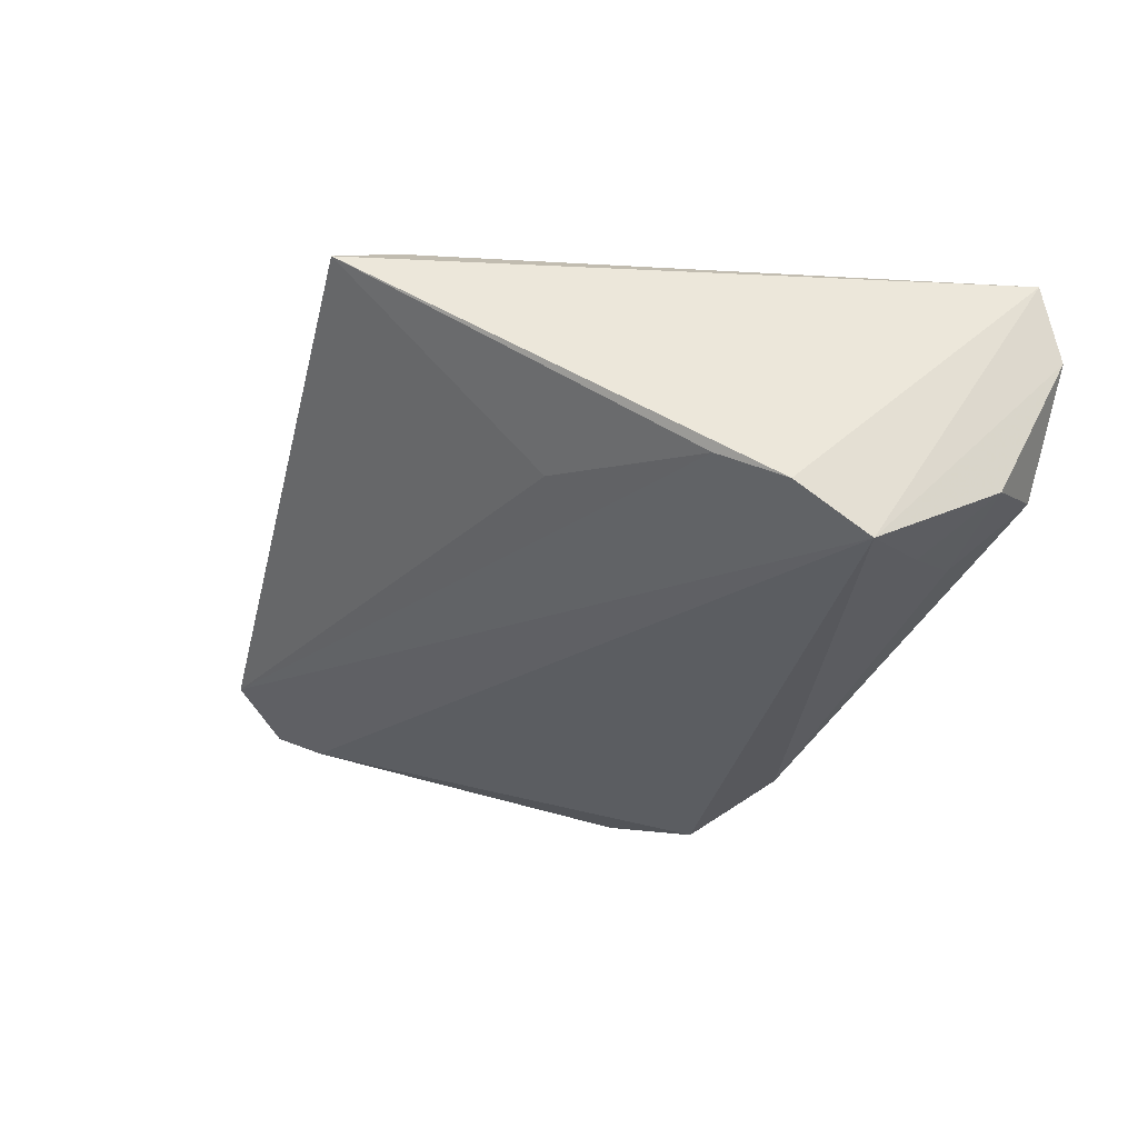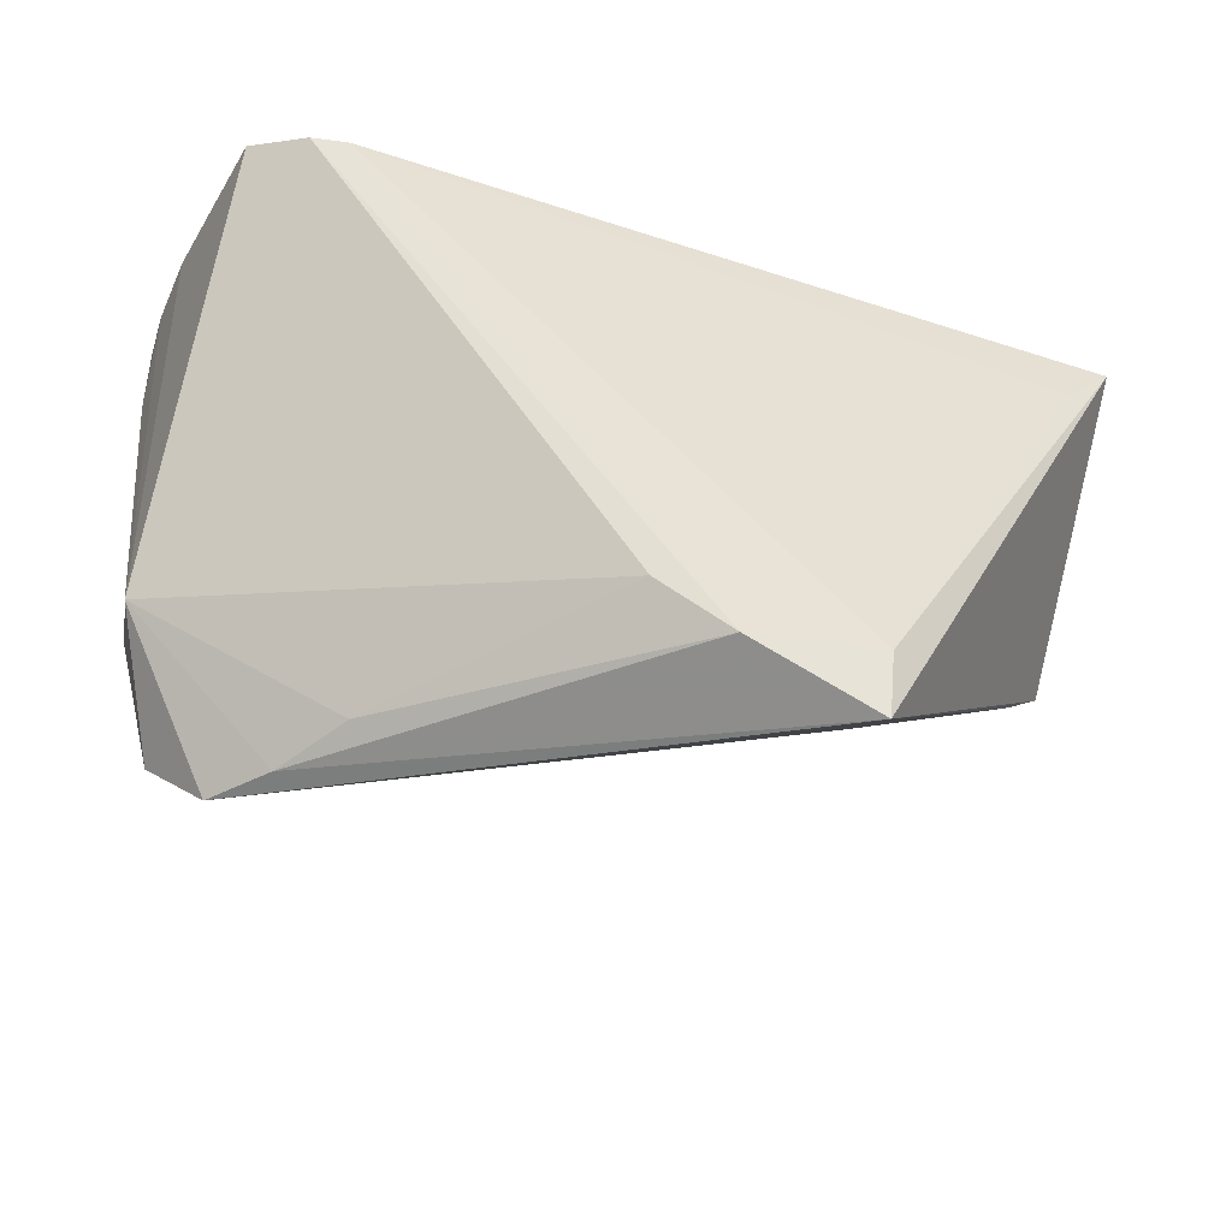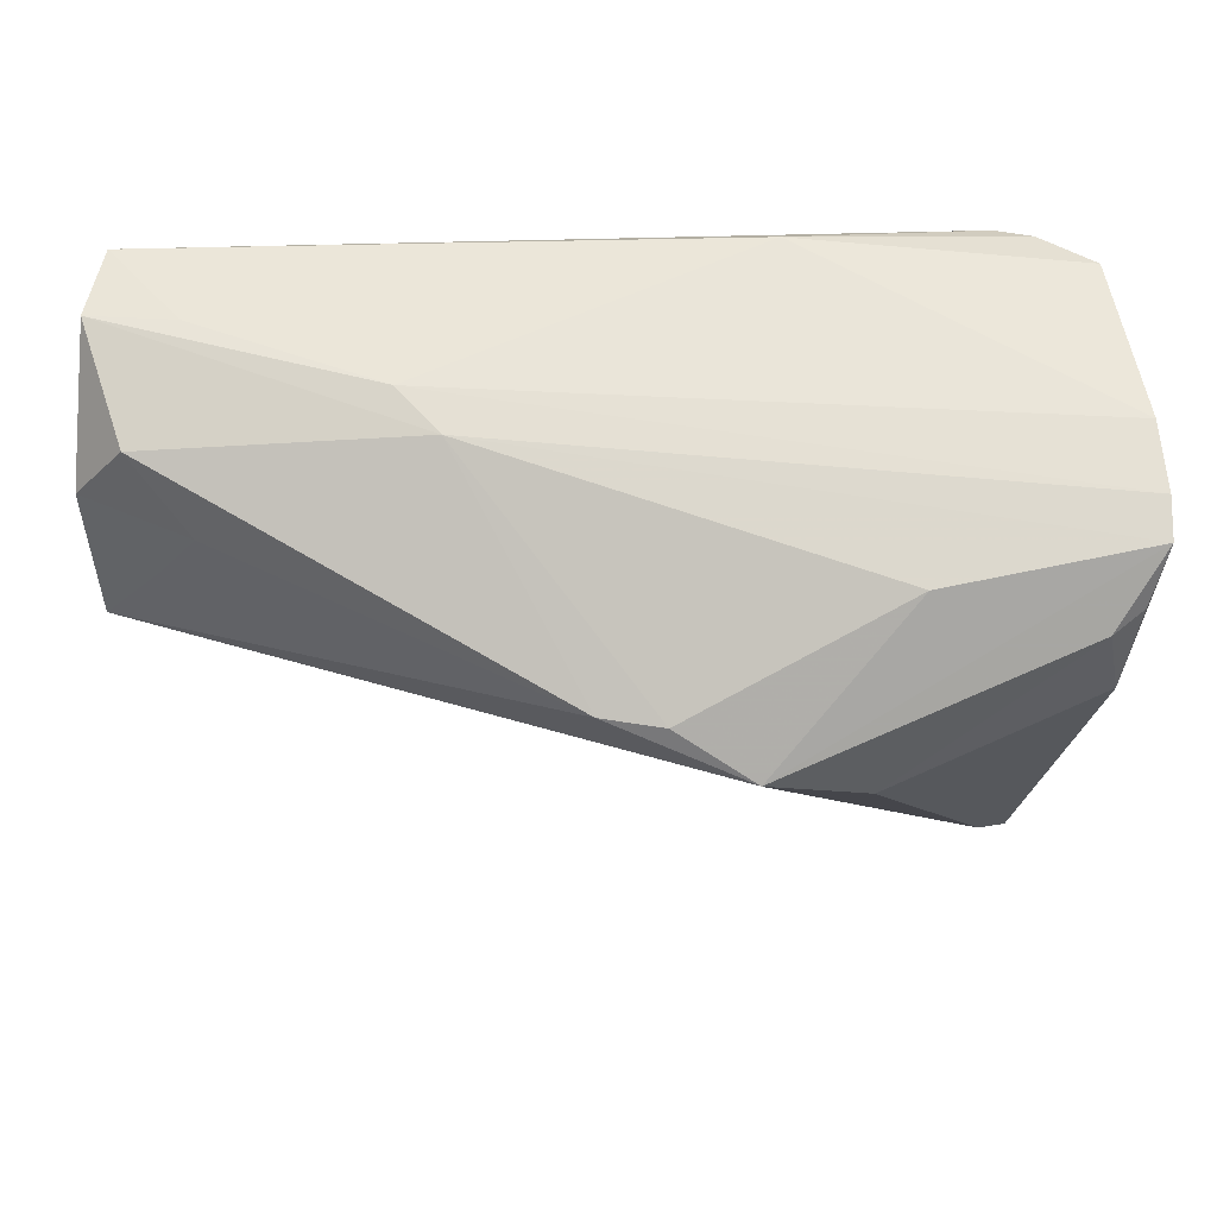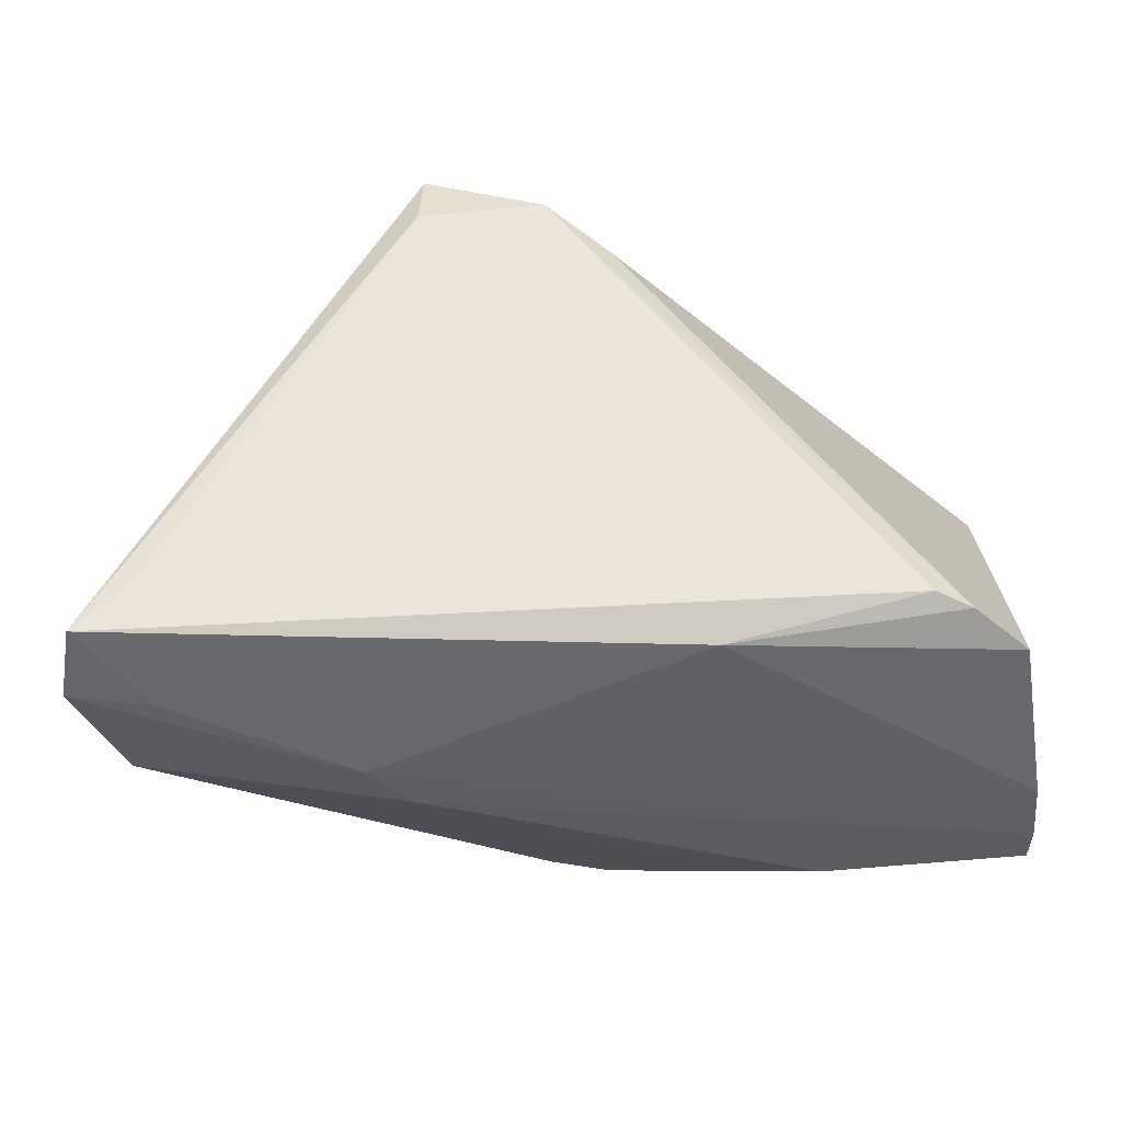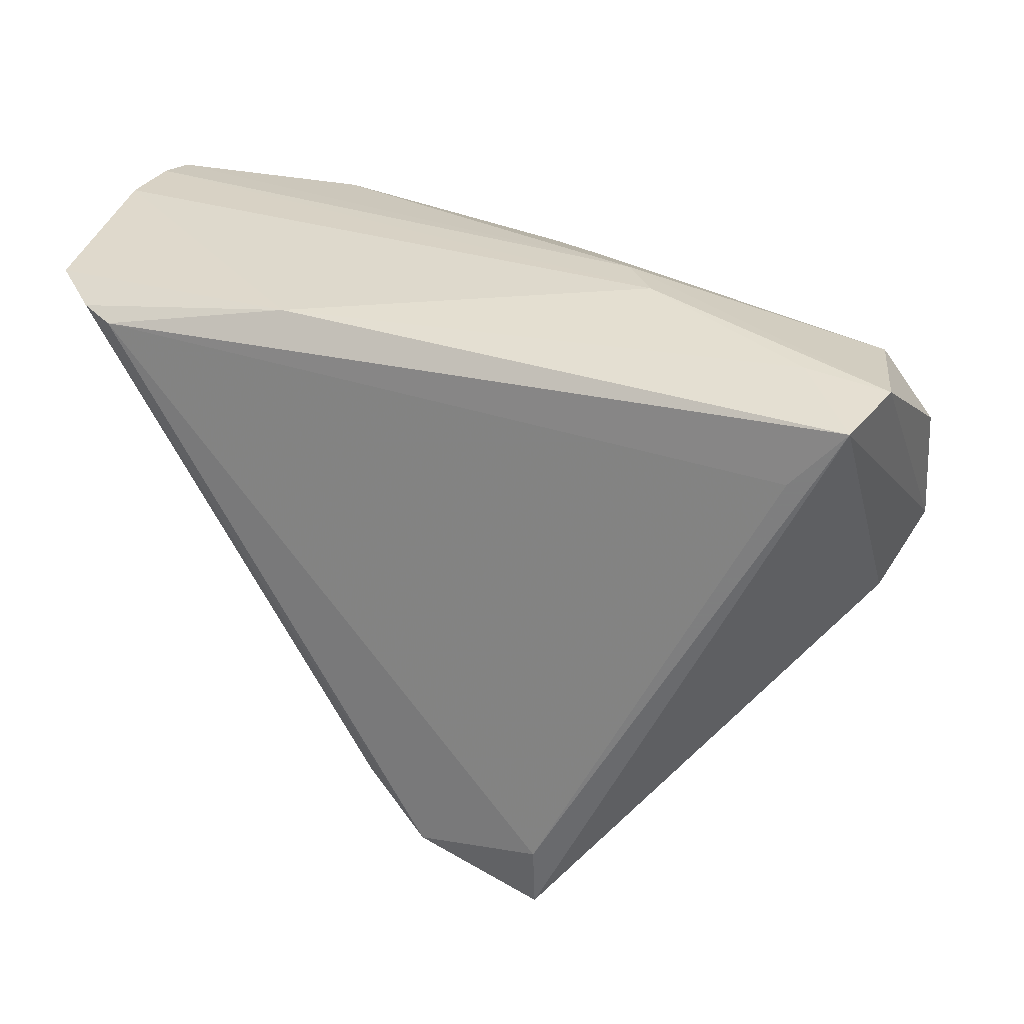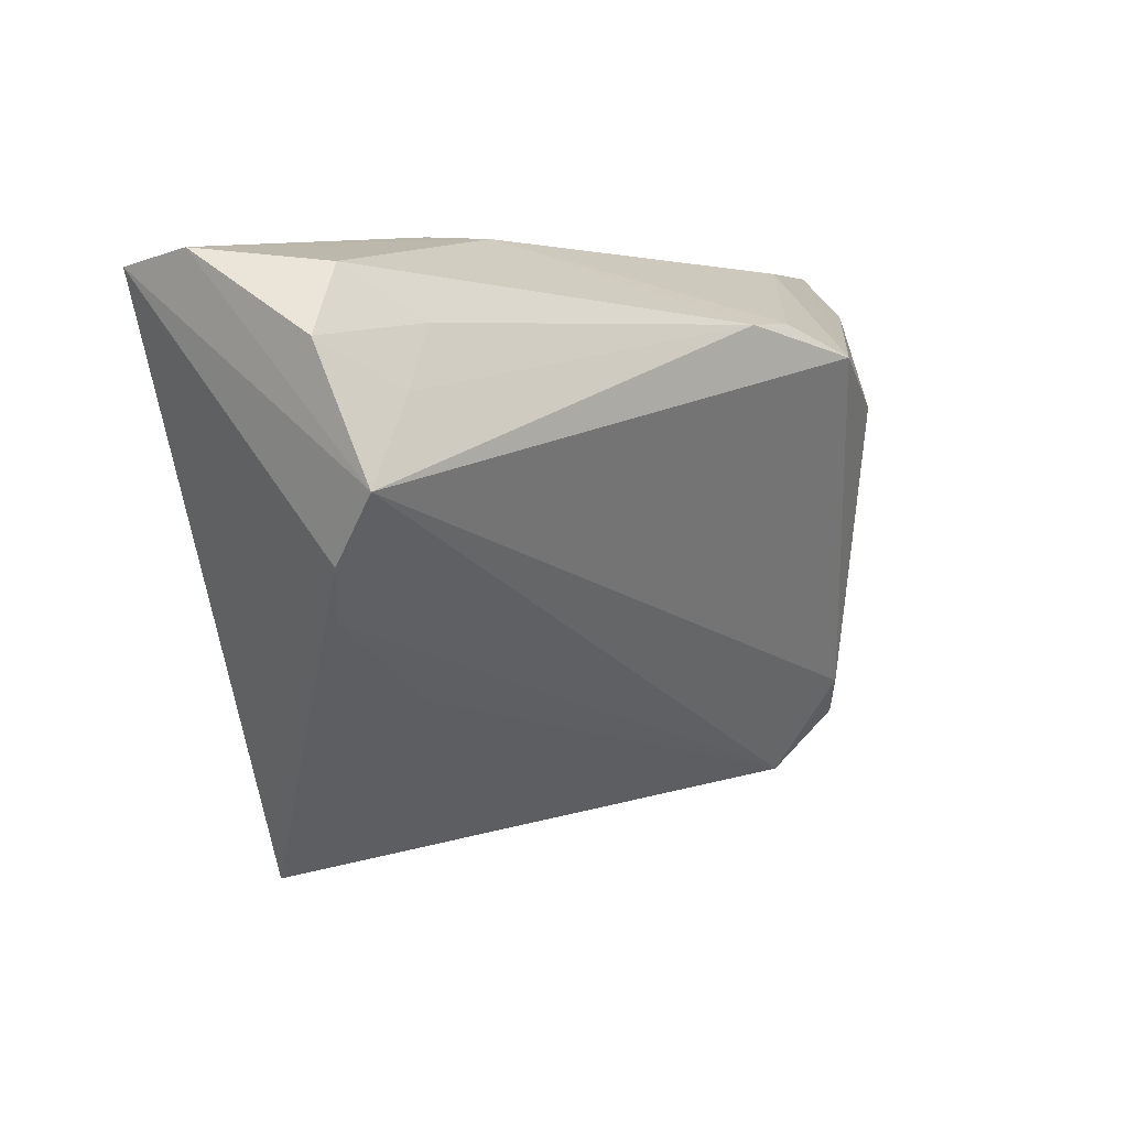
<metadata>
{"format":"obj","ext":"obj","renderer":"f3d","projection":"perspective","resolution":1024,"background":"white","views":[{"elev":-11.8,"azim":64.9,"up":"+Z"},{"elev":-46.7,"azim":-17.8,"up":"+Y"},{"elev":65.0,"azim":-178.9,"up":"+Y"},{"elev":48.3,"azim":-179.3,"up":"+Z"},{"elev":27.4,"azim":26.5,"up":"+Y"},{"elev":3.0,"azim":117.0,"up":"+Y"}]}
</metadata>
<code>
v -0.02722 0.03165 -0.01256
v 0.03644 0.02354 -0.005019
v -0.03529 -0.0254 -0.009821
v -0.03857 0.02788 0.02533
v -0.0431 0.02747 -0.01457
v -0.04604 0.01878 -0.01206
v 0.04594 0.02878 0.02174
v -0.0303 -0.0257 -0.003906
v 0.04729 0.0302 0.0138
v -0.04574 -0.009063 -0.003557
v 0.03903 -0.0037 0.003246
v -0.03487 0.02692 0.02657
v 0.04038 0.02266 0.02255
v -0.04618 0.02762 -0.01202
v -0.02374 0.01654 -0.02509
v -0.04472 -0.008585 -0.00977
v -0.04711 0.03288 0.003635
v -0.04786 0.03243 -0.00807
v -0.00558 0.0249 -0.02274
v 0.04689 0.008521 -0.005242
v -0.005065 -0.02204 0.02507
v 0.04409 0.001673 0.0002456
v 0.02135 -0.01262 0.00407
v 0.000718 0.02453 -0.02172
v -0.03718 -0.01492 -0.0165
v -0.04469 0.02005 -0.01615
v 0.04059 0.01725 -0.005289
v -0.01356 0.02163 -0.02657
v -0.02526 -0.02447 0.003226
v 0.01581 -0.02587 0.02657
v -0.04053 -0.01884 -0.01456
v 0.04264 0.02882 0.0008548
v 0.04786 0.02201 0.0001817
v -0.04771 0.02347 -0.008045
v 0.01433 0.0329 0.000857
v -0.044 0.02961 0.0214
v 0.03832 0.03078 0.01321
v -0.01511 0.0307 0.02299
v -0.04785 0.03293 -0.003712
v 0.01876 0.03293 0.005647
v 0.00212 -0.02806 0.02657
v 0.01547 -0.03293 0.02543
f 38 12 7
f 30 12 41
f 7 12 13
f 13 30 7
f 12 30 13
f 42 30 41
f 7 30 42
f 17 36 38
f 38 40 17
f 12 38 4
f 38 36 4
f 41 12 4
f 9 33 32
f 7 20 9
f 20 33 9
f 35 9 32
f 40 9 35
f 37 38 7
f 37 40 38
f 7 9 37
f 37 9 40
f 32 33 2
f 36 17 10
f 31 3 10
f 10 4 36
f 39 17 40
f 40 35 39
f 39 35 18
f 39 10 17
f 27 33 20
f 27 2 33
f 25 28 20
f 20 3 25
f 25 3 31
f 31 26 25
f 8 42 41
f 8 3 42
f 8 10 3
f 42 3 23
f 41 4 21
f 4 10 21
f 2 27 24
f 32 2 24
f 20 28 24
f 24 27 20
f 24 35 32
f 18 26 34
f 34 39 18
f 10 39 34
f 31 10 16
f 16 26 31
f 10 34 16
f 18 28 5
f 28 25 15
f 15 25 26
f 15 5 28
f 26 5 15
f 29 8 41
f 10 8 29
f 41 21 29
f 29 21 10
f 42 23 11
f 11 23 3
f 18 35 1
f 1 28 18
f 6 34 26
f 26 16 6
f 6 16 34
f 14 26 18
f 18 5 14
f 14 5 26
f 7 42 22
f 42 11 22
f 22 20 7
f 22 3 20
f 22 11 3
f 35 24 19
f 19 1 35
f 19 24 28
f 28 1 19

</code>
